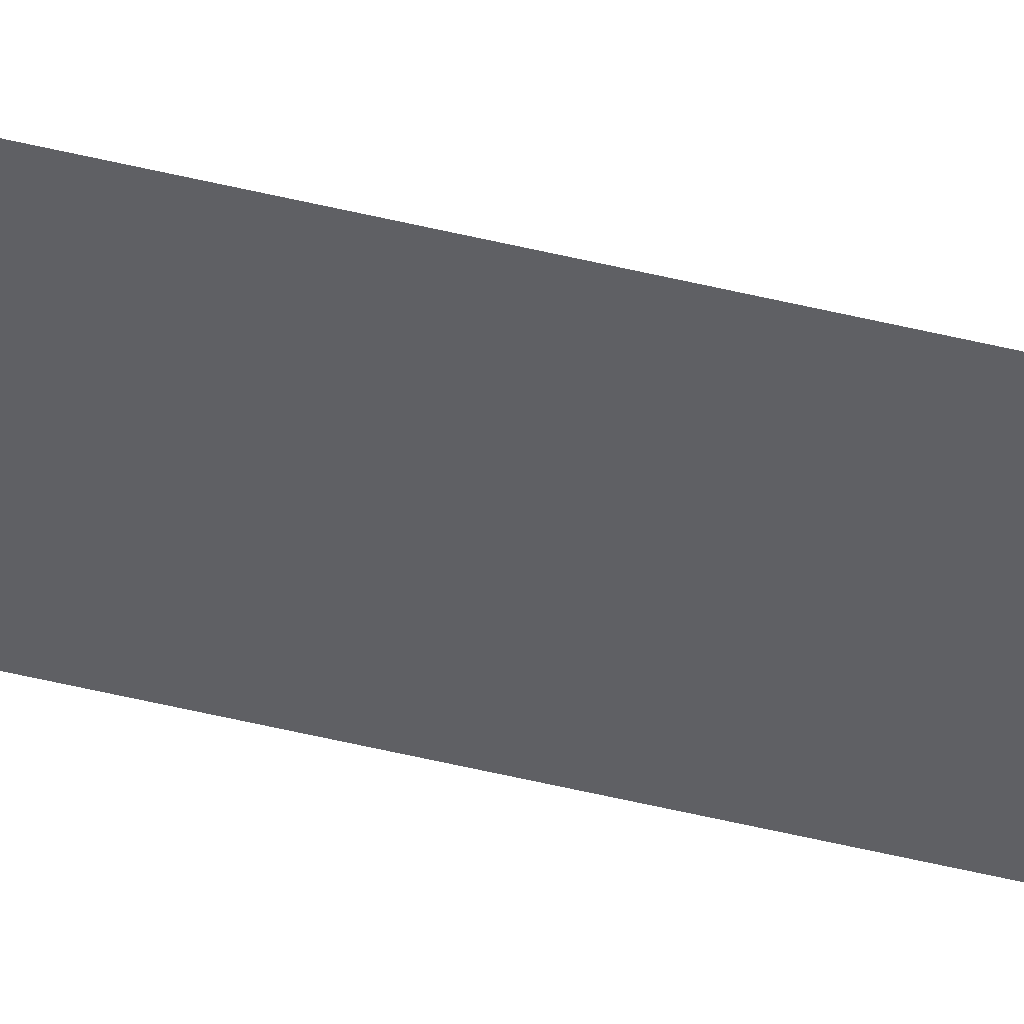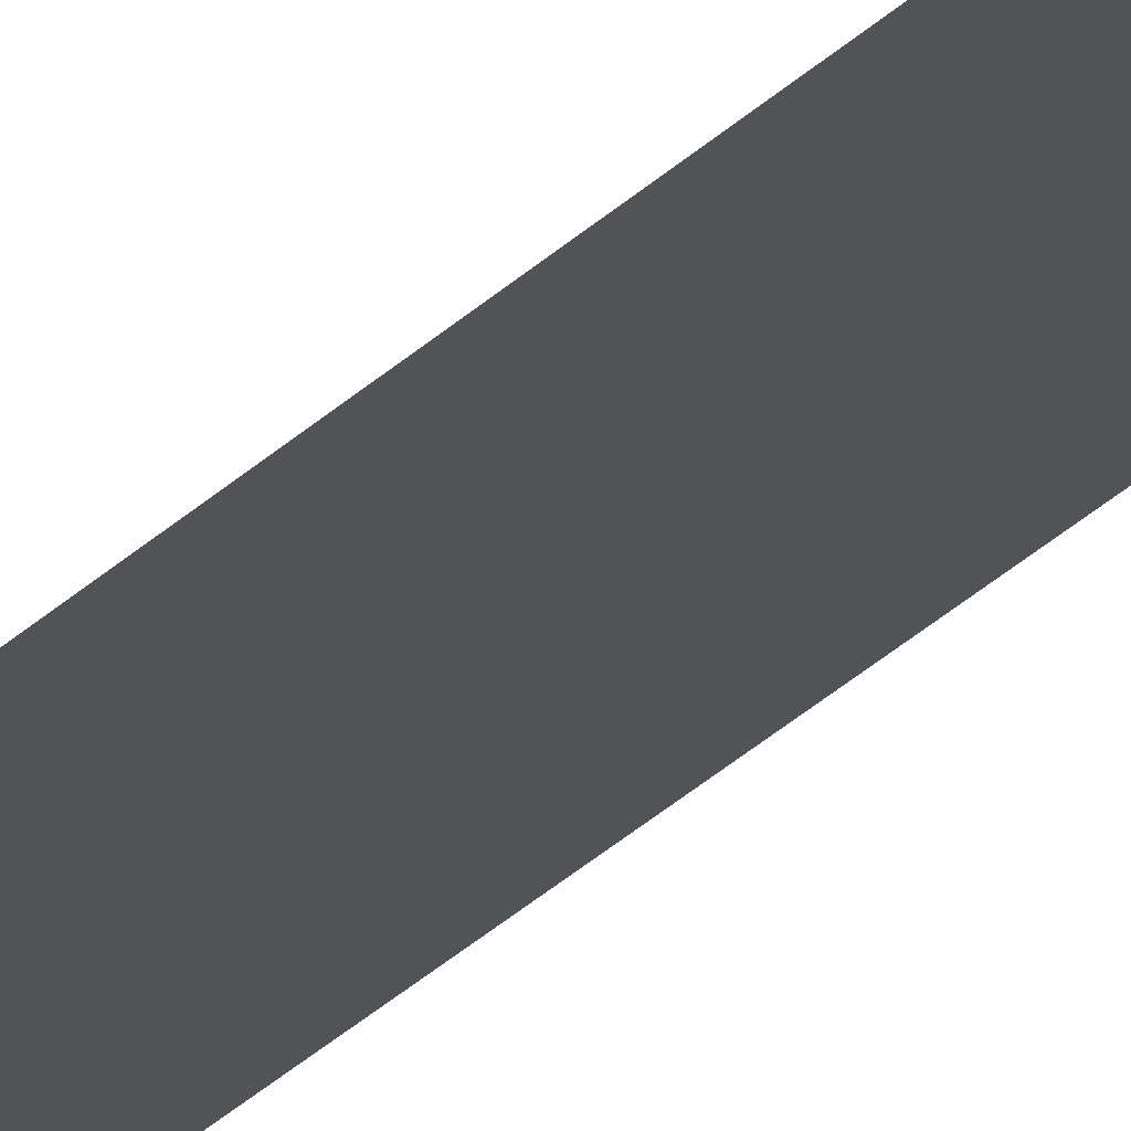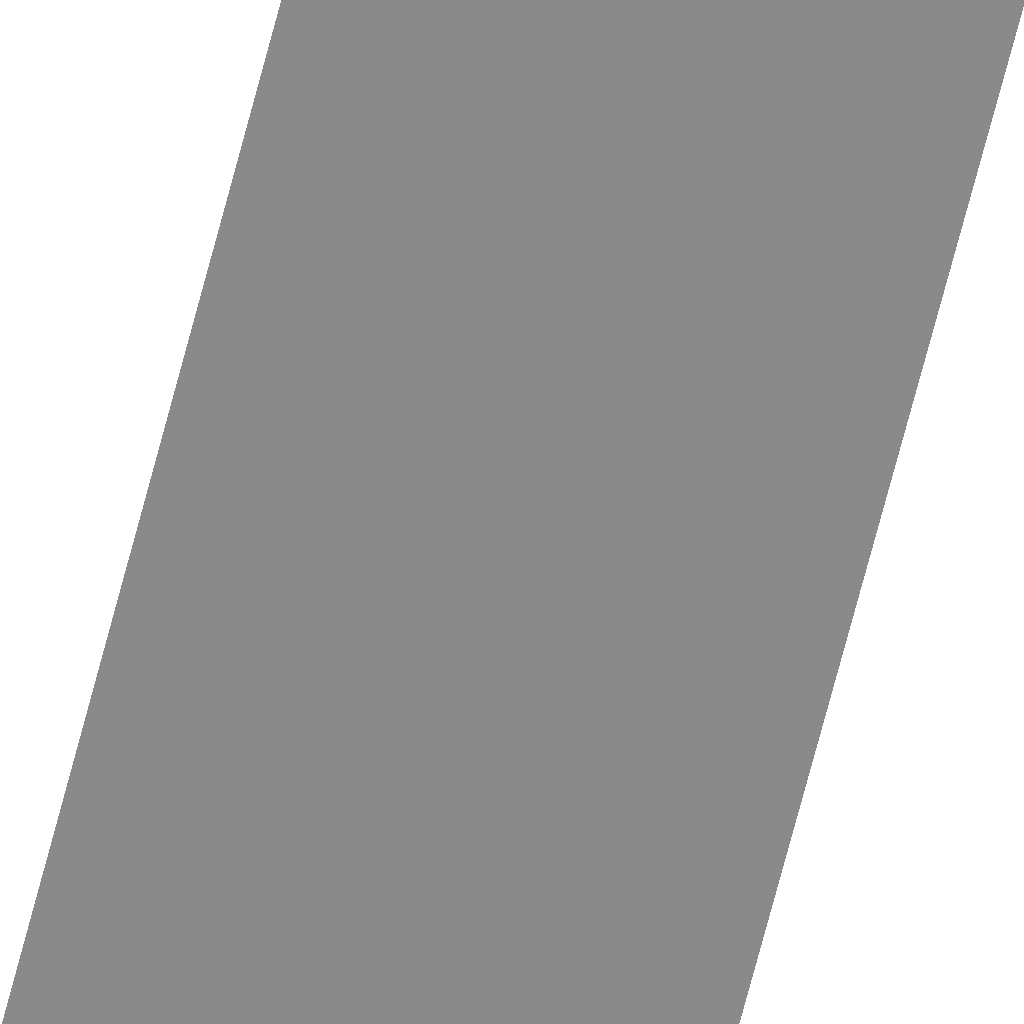
<metadata>
{"format":"obj","ext":"obj","renderer":"f3d","projection":"perspective","resolution":1024,"background":"white","views":[{"elev":-45.2,"azim":73.7,"up":"+Y"},{"elev":-22.1,"azim":151.9,"up":"+Y"},{"elev":-63.6,"azim":166.1,"up":"+Y"}]}
</metadata>
<code>
o Plane
v -0.38 0.5 -0.1
v 0.38 0.5 -0.1
v -0.38 0.5 -30.9
v 0.38 0.5 -30.9
f 1 2 4 3

</code>
